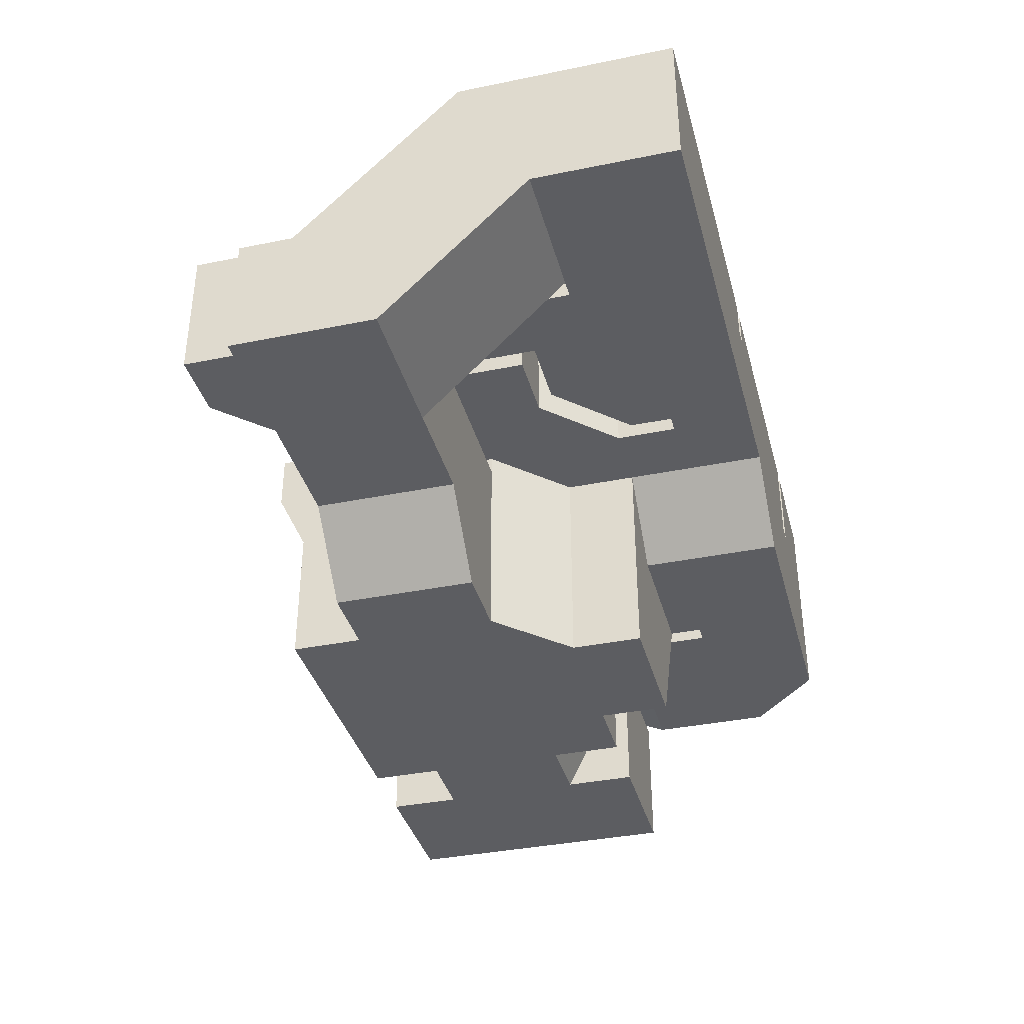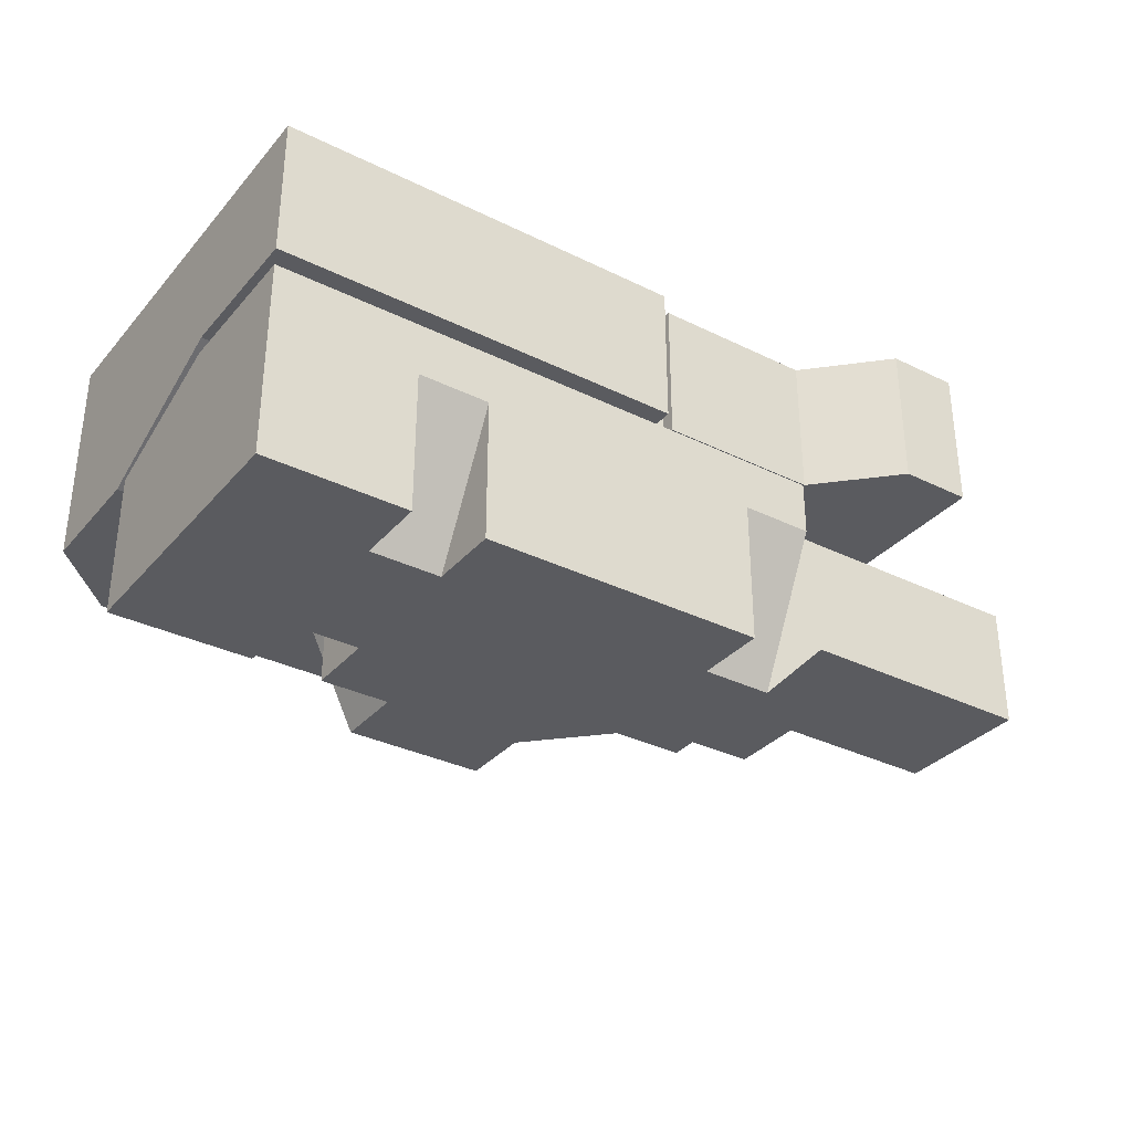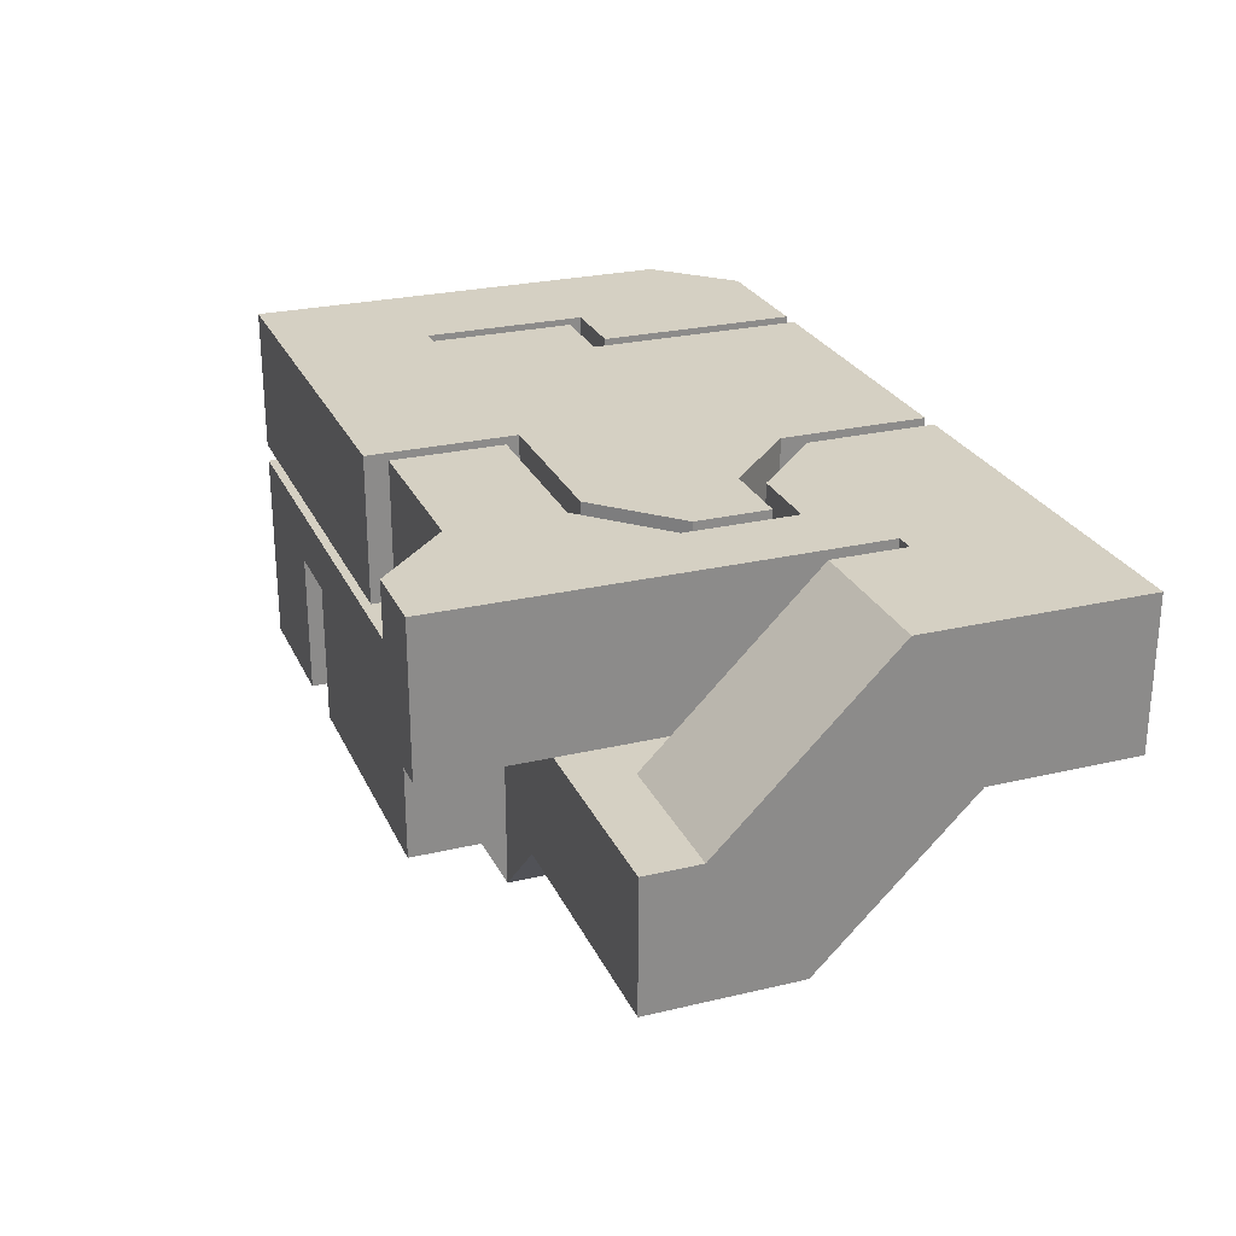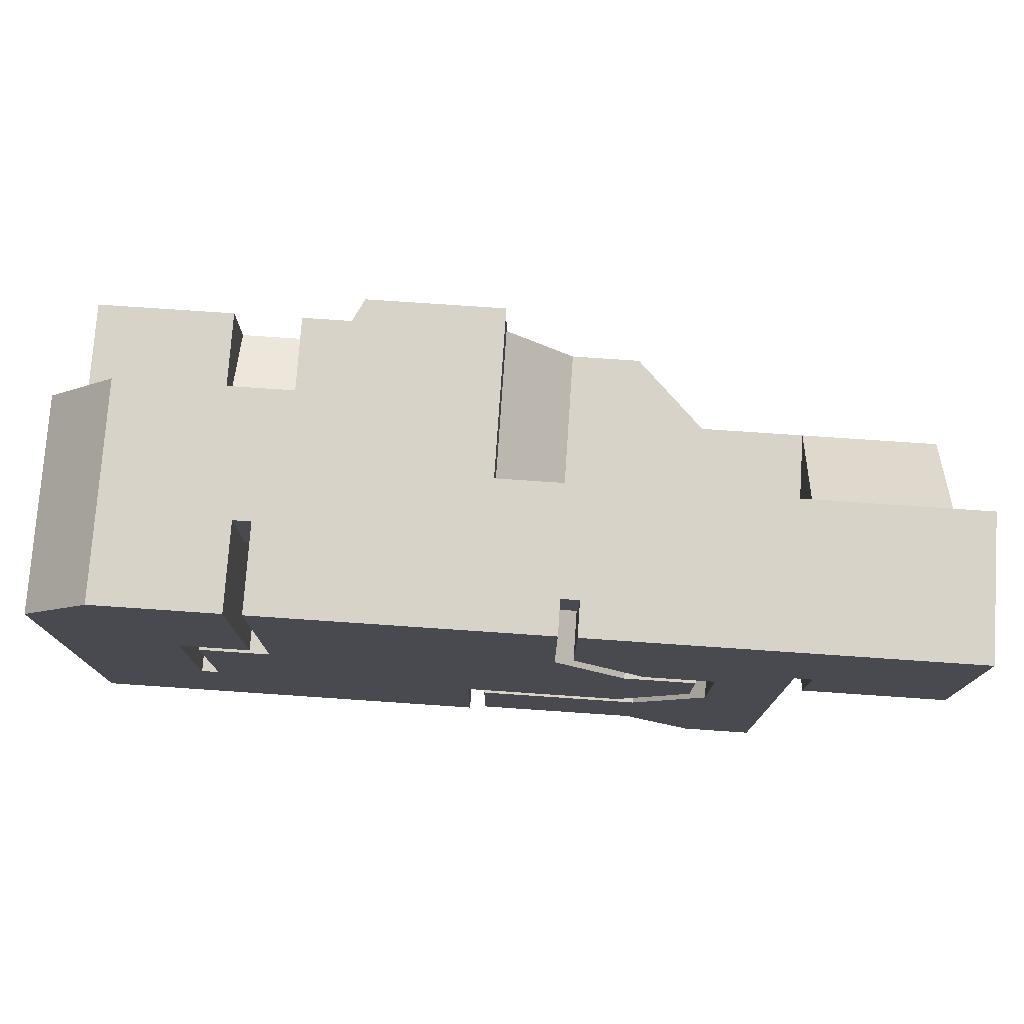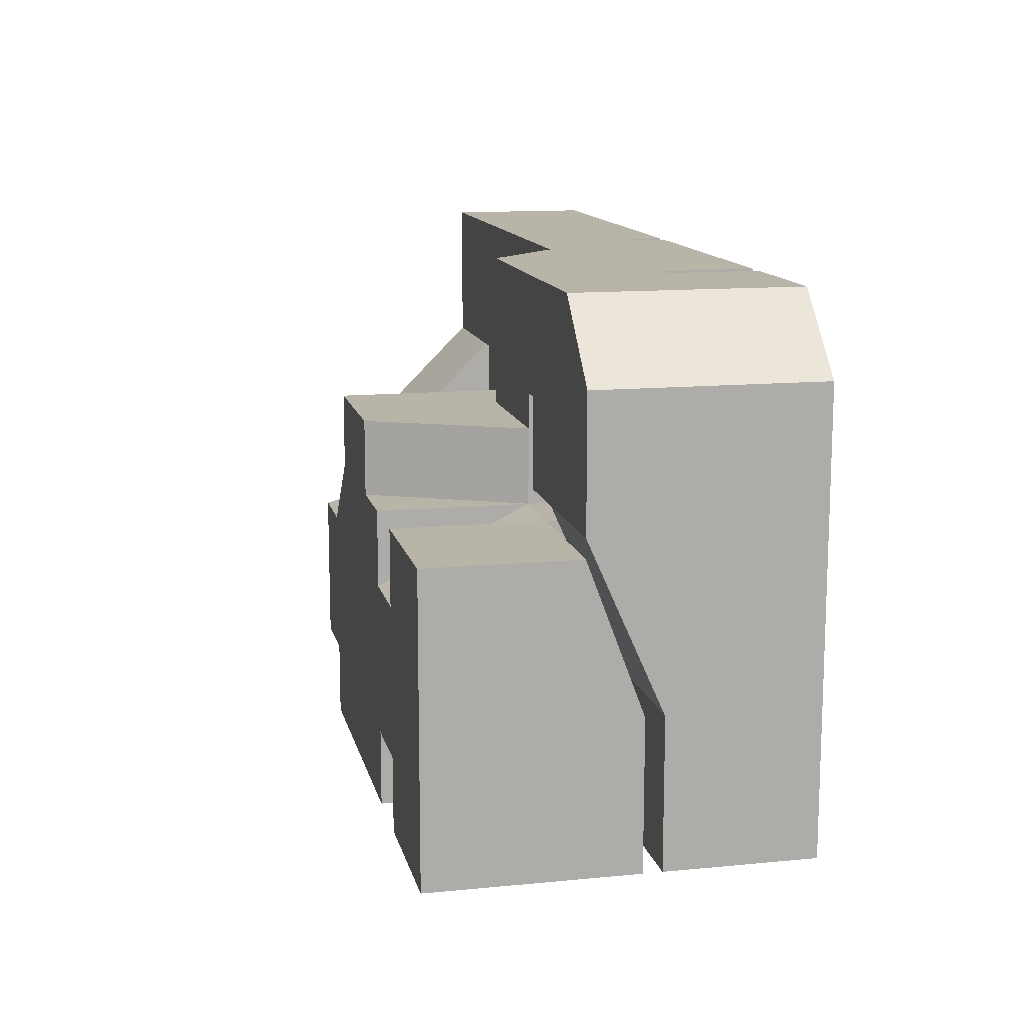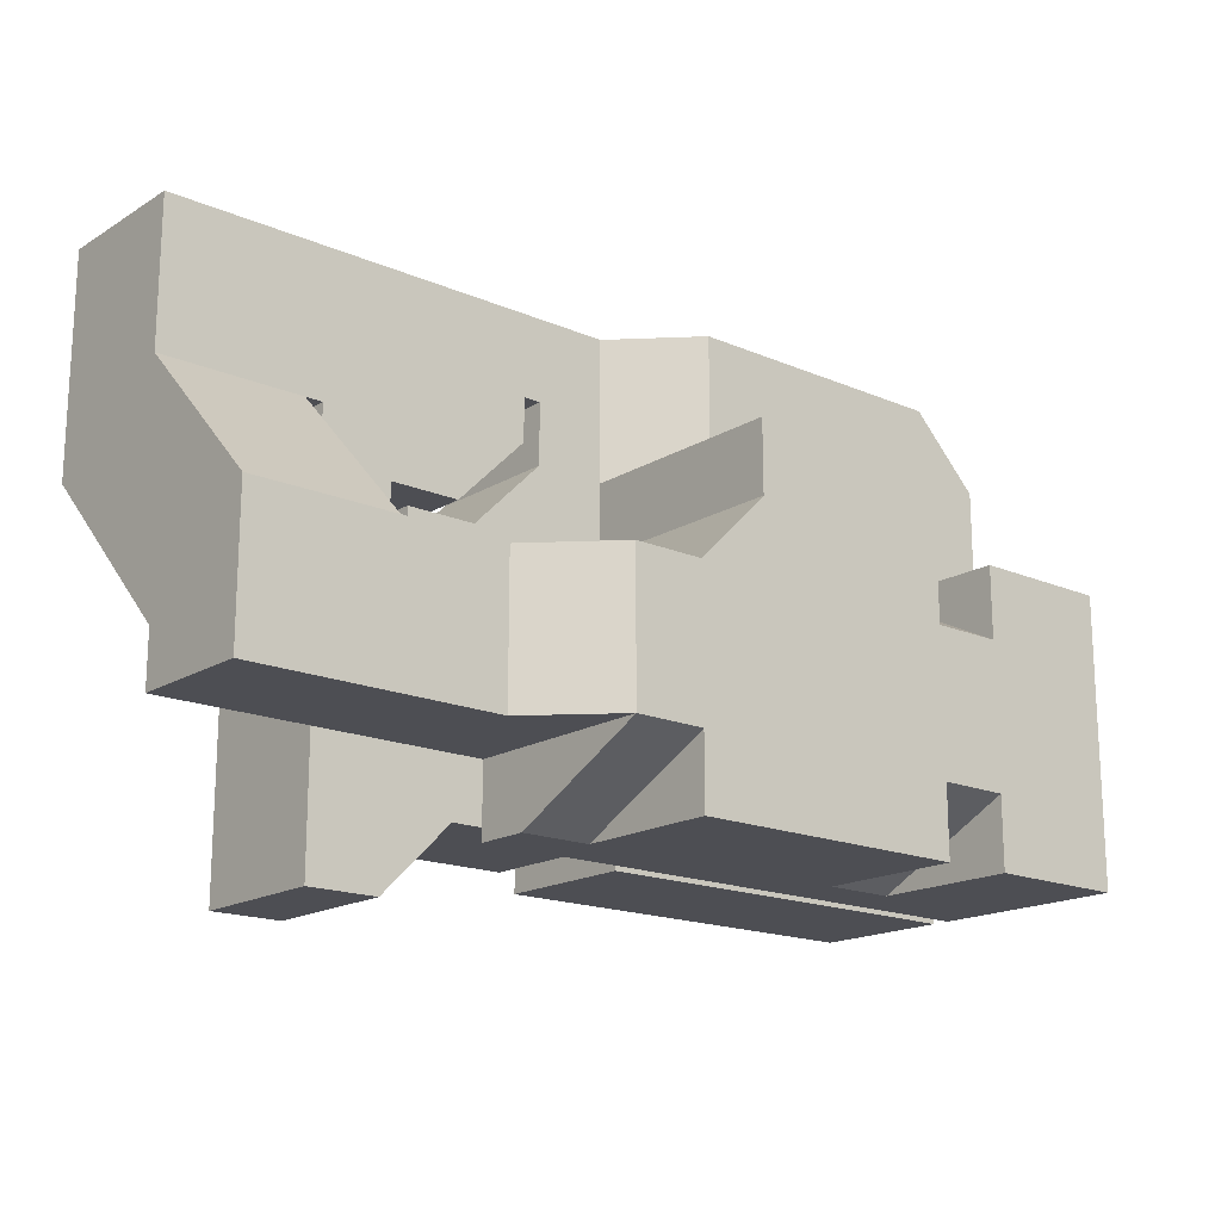
<metadata>
{"format":"obj","ext":"obj","renderer":"f3d","projection":"perspective","resolution":1024,"background":"white","views":[{"elev":-37.1,"azim":-75.3,"up":"+Y"},{"elev":-33.2,"azim":145.9,"up":"+Y"},{"elev":26.0,"azim":-110.6,"up":"+Y"},{"elev":76.5,"azim":-176.1,"up":"+Z"},{"elev":13.1,"azim":77.5,"up":"+Z"},{"elev":-17.4,"azim":-40.3,"up":"+Z"}]}
</metadata>
<code>
o Level
v -3.722 -0.04938 -0.1894
v -3.722 2.351 1.011
v -3.722 -0.04938 1.011
v -0.1217 -0.04938 1.011
v -2.522 -0.04938 1.011
v -1.322 -0.04938 2.211
v -0.1217 -0.04938 2.211
v -2.522 -0.04938 -1.389
v -1.322 -0.04938 -0.1894
v -1.322 -0.04938 -1.389
v -0.1217 -0.04938 4.611
v 3.478 2.351 4.611
v 1.078 -1.249 4.611
v -1.322 -0.04938 3.24
v -1.322 -0.3494 -1.389
v -1.322 -0.3494 -0.1894
v -1.322 -3.649 -0.1894
v -0.1217 -3.649 1.011
v -2.522 2.351 -1.389
v 0.1783 2.351 -1.389
v 1.078 -1.249 2.211
v -1.622 -0.04938 2.511
v -2.822 2.351 1.311
v -2.822 -0.04938 1.311
v -0.1217 -3.649 2.211
v 2.278 -3.649 1.011
v 0.1783 -0.04938 -1.389
v -1.322 2.351 4.611
v 3.478 -1.249 2.211
v 3.478 -1.249 1.011
v 4.678 -3.649 -0.1894
v 4.678 -1.249 1.011
v 3.478 -3.649 1.011
v 3.478 -3.649 -0.1894
v 4.678 -0.04938 -1.389
v 4.678 -0.3494 -1.389
v 3.478 2.351 1.011
v 3.478 0.4061 2.768
v 3.478 0.8855 3.099
v 0.1783 1.681 -2.392
v 0.1783 1.681 -2.9
v 0.1783 2.351 -3.789
v -3.722 2.351 -0.1894
v -7.922 -0.04938 2.211
v -7.922 2.351 1.011
v -7.922 2.351 4.611
v 4.978 -0.04938 -1.389
v 4.978 2.351 1.311
v 4.978 -1.249 1.311
v -2.822 -0.04938 -3.489
v -4.022 2.351 -4.689
v -4.022 -0.04938 -4.689
v -5.222 -0.04938 -4.689
v -5.222 2.351 2.211
v -5.222 -0.04938 2.211
v -1.322 1.769 4.611
v 4.678 2.351 1.011
v 4.678 2.351 -1.389
v -2.522 2.351 1.011
v 3.778 2.351 1.311
v 3.778 -1.249 1.311
v 0.1783 -0.04938 -3.789
v 7.078 2.351 -3.789
v -4.022 2.351 1.311
v -4.022 -0.04938 1.311
v -1.622 2.351 2.511
v -1.622 1.339 3.24
v -1.622 1.769 3.731
v 0.1783 -0.04938 -3.264
v 0.1783 -0.04938 -2.004
v 7.078 -0.04938 -1.389
v 7.078 2.351 3.411
v 7.078 -0.04938 -3.789
v 5.878 -1.249 4.611
v 7.078 -1.249 3.411
v 7.078 -1.249 1.311
v 3.778 0.8855 4.611
v 3.778 2.351 4.611
v 5.878 2.351 4.611
v 4.978 2.351 -1.389
v 2.278 -3.649 2.211
v 7.078 -0.3494 -1.389
v 7.078 -3.649 -3.789
v 7.078 -1.249 1.011
v -1.322 -3.649 -2.589
v 3.478 -3.649 -2.589
v -3.722 -2.449 -2.589
v -5.522 -2.449 -0.1894
v -3.722 -2.449 -0.1894
v 7.078 -3.649 1.011
v -7.922 -2.449 -0.1894
v -7.922 -2.449 -2.589
v 4.678 -3.649 -3.789
v 4.678 -3.649 -2.589
v -2.522 -3.649 -0.1894
v 4.678 -1.249 -3.789
v 3.478 -1.249 -3.789
v 3.478 -3.649 -3.789
v 4.678 -3.649 1.011
v -4.022 -0.04938 -0.4894
v -5.222 2.351 -4.689
v -5.522 -0.04938 2.211
v -5.522 2.351 2.211
v -2.522 -3.649 -2.589
v -2.522 -0.3494 -2.589
v -5.522 -0.3494 -0.1894
v -5.522 2.351 1.011
v -5.522 -0.3494 -1.689
v -2.822 2.351 -1.689
v -0.1217 -0.04938 -1.689
v -2.822 -0.04938 -1.689
v -4.022 2.351 -0.4894
v -0.1217 1.681 -2.392
v -0.1217 2.351 -1.689
v -0.1217 2.351 -3.489
v -0.1217 -0.04938 -3.489
v -2.822 2.351 -3.489
v -1.322 -1.249 -3.789
v -1.322 -3.649 -3.789
v -2.522 -1.249 -3.789
v -7.922 -0.3494 -2.589
v -7.922 -0.3494 -1.689
v -7.922 -0.04938 4.611
v -0.1217 -0.04938 -3.264
v -1.322 2.351 2.211
v -1.322 1.769 3.731
v -1.322 1.339 3.24
v 7.078 -0.3494 -3.789
v -2.522 -0.3494 -3.789
v -1.622 -0.04938 3.24
v -1.622 2.351 4.611
v -0.1217 1.335 -2.004
v -0.1217 1.681 -2.9
v 0.1783 1.335 -3.264
v -0.1217 1.335 -3.264
v 0.1783 1.335 -2.004
v -0.1217 -0.04938 -2.004
v -1.622 1.769 4.611
v 3.778 0.4061 2.768
v 3.478 -1.249 2.768
v 3.778 0.8855 3.099
v 3.478 0.8855 4.611
v 3.778 -1.249 2.768
f 1 2 3
f 11 12 13
f 15 9 16
f 17 4 18
f 4 17 16
f 4 16 9
f 19 10 20
f 22 23 24
f 27 20 10
f 11 28 12
f 26 29 30
f 26 30 33
f 34 33 30
f 35 36 32
f 37 38 39
f 27 36 35
f 40 41 42
f 8 43 1
f 44 45 46
f 47 48 49
f 8 10 19
f 50 51 52
f 53 54 55
f 11 56 28
f 2 5 3
f 35 57 58
f 59 6 5
f 49 60 61
f 57 30 37
f 62 63 42
f 24 64 65
f 66 67 68
f 71 72 63
f 74 72 75
f 76 75 72
f 77 78 79
f 76 72 71
f 80 35 58
f 71 63 73
f 29 81 21
f 21 25 7
f 25 21 81
f 82 83 84
f 83 90 84
f 97 98 86
f 94 93 96
f 32 99 31
f 64 100 65
f 52 101 53
f 102 54 103
f 87 104 105
f 103 107 106
f 106 107 108
f 106 88 102
f 109 110 111
f 112 111 100
f 113 114 115
f 116 117 50
f 85 119 118
f 120 105 104
f 17 95 16
f 88 106 89
f 16 89 106
f 95 89 16
f 121 122 92
f 105 121 87
f 123 44 46
f 106 102 103
f 92 87 121
f 92 122 91
f 125 126 127
f 122 44 91
f 97 119 98
f 84 99 32
f 93 128 96
f 83 128 93
f 129 105 120
f 129 120 118
f 82 128 83
f 27 10 15
f 97 129 118
f 40 132 113
f 41 113 133
f 134 133 135
f 69 135 124
f 136 137 132
f 127 130 14
f 126 67 127
f 56 68 126
f 138 56 11
f 29 37 30
f 139 61 60
f 140 139 38
f 38 141 39
f 39 77 142
f 1 43 2
f 15 10 9
f 22 66 23
f 25 18 4
f 4 7 25
f 26 81 29
f 37 29 38
f 29 140 38
f 142 12 39
f 12 37 39
f 27 15 36
f 20 27 136
f 27 70 136
f 69 62 134
f 62 42 134
f 20 136 40
f 41 134 42
f 20 40 42
f 8 19 43
f 47 80 48
f 50 117 51
f 53 101 54
f 2 59 5
f 35 32 57
f 59 125 6
f 49 48 60
f 57 32 30
f 62 73 63
f 24 23 64
f 66 22 67
f 22 130 67
f 138 131 68
f 131 66 68
f 74 79 72
f 13 12 142
f 79 74 77
f 80 47 35
f 64 112 100
f 52 51 101
f 102 55 54
f 109 114 110
f 112 109 111
f 137 110 132
f 110 114 132
f 115 116 135
f 116 124 135
f 113 132 114
f 115 135 133
f 133 113 115
f 116 115 117
f 14 6 127
f 6 125 127
f 125 28 126
f 28 56 126
f 122 45 44
f 97 118 119
f 84 90 99
f 40 136 132
f 41 40 113
f 134 41 133
f 69 134 135
f 136 70 137
f 127 67 130
f 126 68 67
f 56 138 68
f 78 77 141
f 139 143 61
f 60 78 141
f 141 139 60
f 140 143 139
f 38 139 141
f 39 141 77
f 77 74 142
f 13 142 74
f 11 123 138
f 123 46 138
f 138 46 131
f 96 128 97
f 97 128 129
f 4 5 6
f 7 4 6
f 8 9 10
f 7 6 14
f 8 5 9
f 11 21 7
f 25 26 18
f 3 5 1
f 69 70 35
f 73 47 71
f 85 34 86
f 87 88 89
f 91 88 92
f 93 94 83
f 31 83 94
f 85 95 17
f 104 89 95
f 88 87 92
f 91 102 88
f 124 116 50
f 47 73 35
f 86 119 85
f 94 34 31
f 99 90 31
f 71 49 76
f 100 50 52
f 53 100 52
f 55 100 53
f 100 55 65
f 65 22 24
f 55 130 22
f 123 102 44
f 33 34 26
f 26 17 18
f 76 49 75
f 75 49 74
f 102 123 55
f 137 69 124
f 4 9 5
f 11 7 14
f 8 1 5
f 11 13 21
f 29 21 140
f 21 13 140
f 25 81 26
f 73 62 35
f 62 69 35
f 70 27 35
f 85 17 34
f 31 90 83
f 85 104 95
f 104 87 89
f 91 44 102
f 50 111 137
f 111 110 137
f 137 124 50
f 86 98 119
f 94 86 34
f 71 47 49
f 100 111 50
f 65 55 22
f 11 55 123
f 26 34 17
f 74 49 143
f 49 61 143
f 137 70 69
f 14 130 11
f 140 74 143
f 140 13 74
f 55 11 130
f 31 30 32
f 96 86 94
f 106 15 16
f 118 104 85
f 45 108 107
f 82 32 36
f 121 108 122
f 105 108 121
f 105 129 15
f 107 103 45
f 45 103 46
f 131 54 66
f 66 54 23
f 23 54 64
f 54 112 64
f 101 51 112
f 51 109 112
f 115 109 117
f 43 59 2
f 19 20 59
f 59 20 125
f 12 125 20
f 12 28 125
f 37 12 20
f 57 37 58
f 37 20 58
f 20 42 58
f 63 58 42
f 58 63 80
f 80 63 48
f 63 72 48
f 72 79 48
f 79 78 48
f 60 48 78
f 31 34 30
f 96 97 86
f 106 108 15
f 118 120 104
f 45 122 108
f 82 84 32
f 105 15 108
f 54 101 112
f 51 117 109
f 115 114 109
f 43 19 59
f 103 131 46
f 54 131 103
f 15 129 128
f 128 82 15
l 27 110

</code>
